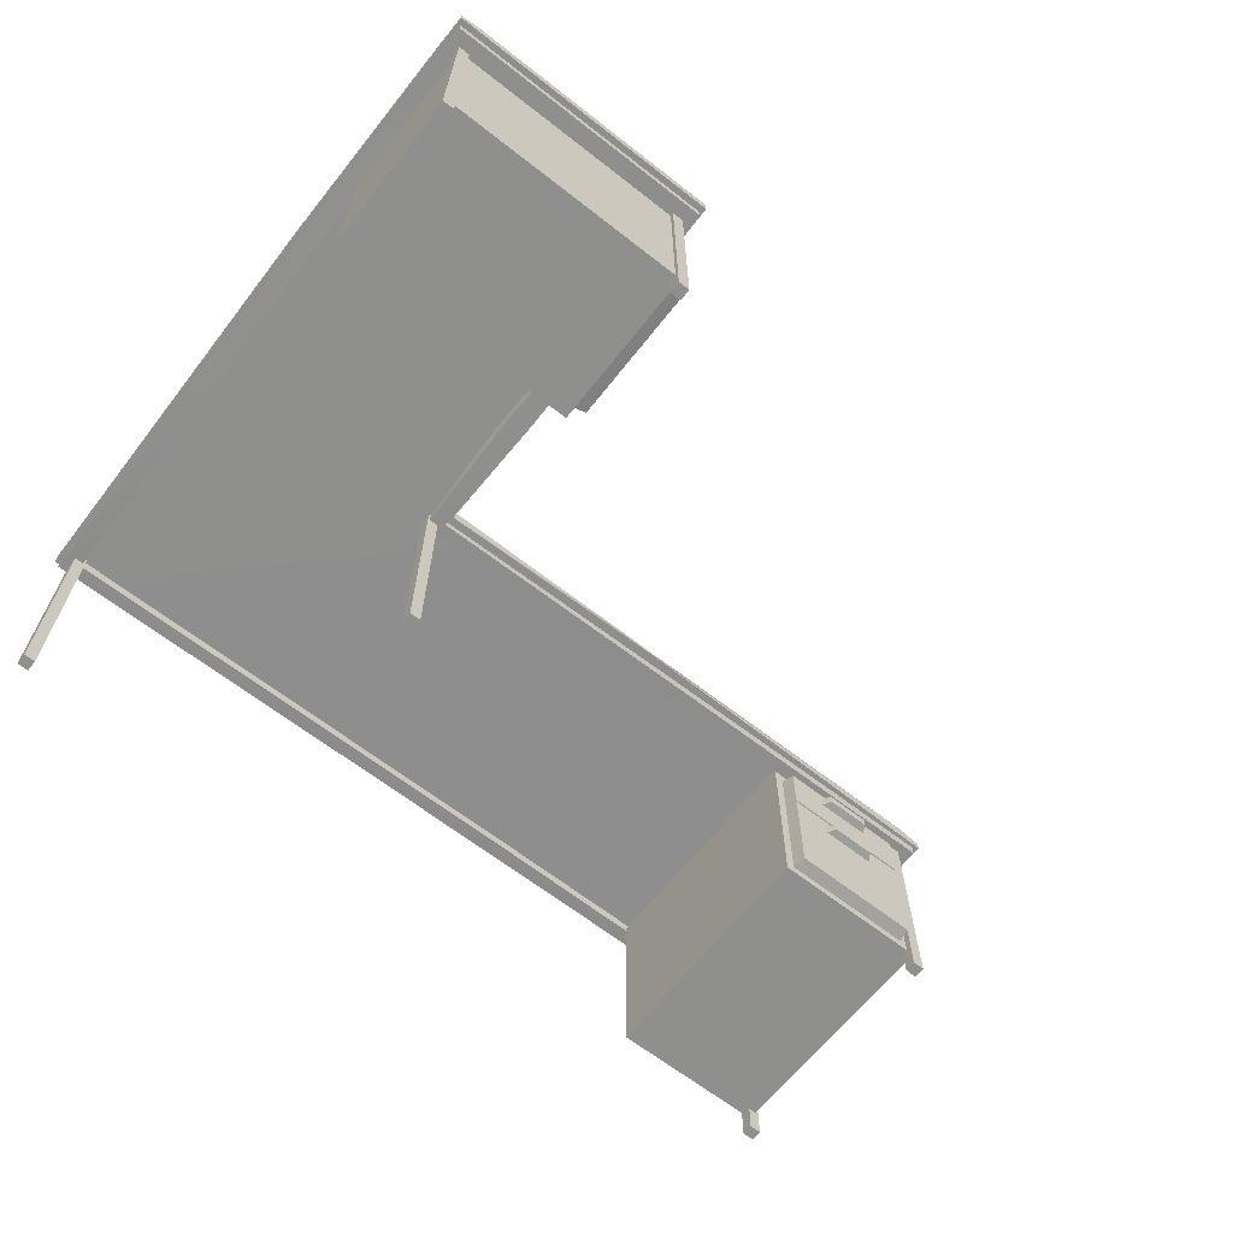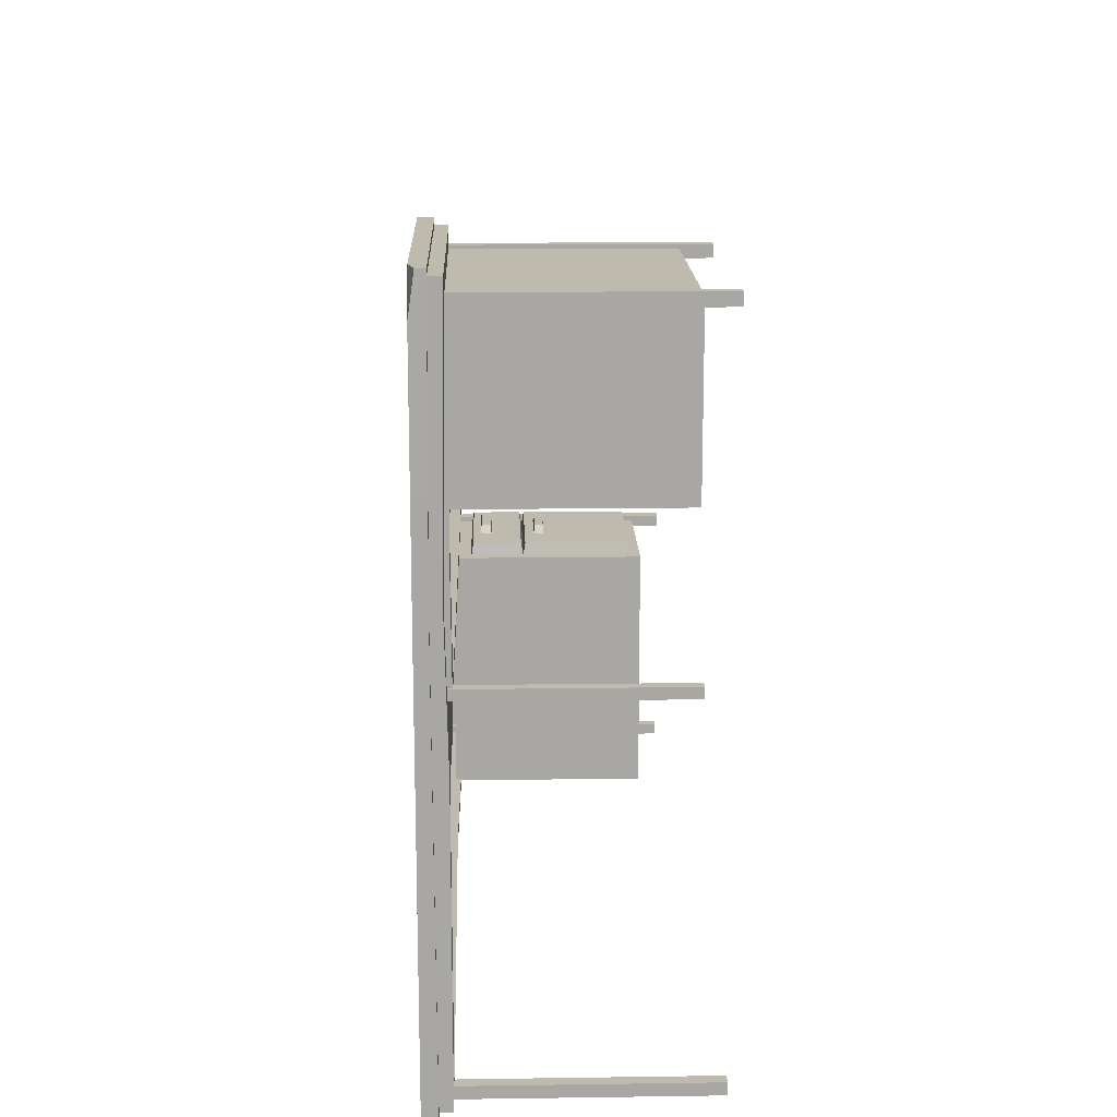
<metadata>
{"format":"obj","ext":"obj","renderer":"f3d","projection":"perspective","resolution":1024,"background":"white","views":[{"elev":-65.1,"azim":-38.2,"up":"+Y"},{"elev":15.5,"azim":-91.7,"up":"+Z"}]}
</metadata>
<code>
g SM_Prop_Desk_05
v -0.4965 0.75 0.3578
v -0.5217 0.75 0.2398
v -0.4934 0.7363 0.2358
v -0.4934 0.7363 0.2358
v -0.5217 0.75 0.2398
v -0.4966 0.75 0.145
v -1.294 0.75 1.042
v -1.362 0.733 1.042
v -1.364 0.75 0.9216
v -0.4864 0.7089 0.227
v -0.4956 0.7057 1.042
v -0.4956 0.75 1.042
v -0.4956 0.75 -0.1663
v -0.4956 0.7057 -0.1663
v -0.4864 0.7089 0.227
v 0.1543 0.75 -0.1671
v 0.2724 0.75 -0.1924
v 0.2764 0.7363 -0.1641
v 0.2764 0.7363 -0.1641
v 0.2724 0.75 -0.1924
v 0.3672 0.75 -0.1672
v -0.4956 0.7057 -0.1663
v 0.1543 0.75 -0.1671
v 0.2764 0.7363 -0.1641
v -0.4956 0.7057 -0.1663
v -0.4956 0.75 -0.1663
v 0.1543 0.75 -0.1671
v 1.371 0.75 -0.22
v 1.371 0.7338 -0.1663
v 1.295 0.75 -0.1663
v 1.256 0.1157 -0.2217
v 1.256 0.4639 -0.2217
v 1.256 0.6318 -0.2217
v -1.314 0.08675 0.9711
v -1.314 0.08675 0.4824
v -1.314 0.6886 0.4824
v -1.314 0.6886 0.9711
v -1.314 0.6886 0.9711
v -1.314 0.6886 0.4824
v -0.5511 0.6886 0.4824
v -0.5511 0.6886 0.9711
v -0.4848 0.5984 0.7857
v -0.4848 0.5984 0.649
v -0.4848 0.569 0.649
v -0.4848 0.569 0.7857
v -0.5511 0.08675 0.9711
v -0.5511 0.08675 0.4824
v -1.314 0.08675 0.4824
v -1.314 0.08675 0.9711
v -1.314 0.08675 0.4824
v -0.5511 0.08675 0.4824
v -0.5511 0.6886 0.4824
v -1.314 0.6886 0.4824
v -0.5511 0.08675 0.9711
v -1.314 0.08675 0.9711
v -1.314 0.6886 0.9711
v -0.5511 0.6886 0.9711
v -0.4849 0.4248 0.649
v -0.4849 0.3975 0.649
v -0.4849 0.3975 0.7856
v -0.4849 0.4248 0.7856
v -0.5104 0.6016 0.8004
v -0.5104 0.6016 0.6342
v -0.4848 0.5984 0.649
v -0.4848 0.5984 0.7857
v -0.5104 0.6016 0.6342
v -0.5104 0.5659 0.6342
v -0.4848 0.569 0.649
v -0.4848 0.5984 0.649
v -0.5104 0.5659 0.6342
v -0.5104 0.5659 0.8004
v -0.4848 0.569 0.7857
v -0.4848 0.569 0.649
v -0.5104 0.5659 0.8004
v -0.5104 0.6016 0.8004
v -0.4848 0.5984 0.7857
v -0.4848 0.569 0.7857
v -0.5104 0.4276 0.6343
v -0.5104 0.3947 0.6343
v -0.4849 0.3975 0.649
v -0.4849 0.4248 0.649
v -0.5104 0.3947 0.6343
v -0.5104 0.3947 0.8003
v -0.4849 0.3975 0.7856
v -0.4849 0.3975 0.649
v -0.5104 0.3947 0.8003
v -0.5104 0.4276 0.8003
v -0.4849 0.4248 0.7856
v -0.4849 0.3975 0.7856
v -0.5104 0.4276 0.8003
v -0.5104 0.4276 0.6343
v -0.4849 0.4248 0.649
v -0.4849 0.4248 0.7856
v -0.5511 0.4639 0.509
v -0.5511 0.1157 0.509
v -0.5104 0.1221 0.5167
v -0.5104 0.4575 0.5167
v -0.5511 0.6318 0.509
v -0.5104 0.4709 0.5165
v -0.5104 0.6247 0.5165
v -0.5511 0.1157 0.509
v -0.5511 0.1157 0.9256
v -0.5104 0.1221 0.9179
v -0.5104 0.1221 0.5167
v -0.5511 0.1157 0.9256
v -0.5104 0.4575 0.9179
v -0.5104 0.1221 0.9179
v -0.5511 0.4639 0.9256
v -0.5511 0.6318 0.9256
v -0.5104 0.6247 0.9181
v -0.5104 0.4709 0.9181
v -0.5511 0.4639 0.9256
v -0.5511 0.4639 0.509
v -0.5104 0.4575 0.5167
v -0.5104 0.4575 0.9179
v -0.5511 0.6318 0.9256
v -0.5511 0.6318 0.509
v -0.5104 0.6247 0.5165
v -0.5104 0.6247 0.9181
v -0.5511 0.4639 0.509
v -0.5511 0.4639 0.9256
v -0.5104 0.4709 0.9181
v -0.5104 0.4709 0.5165
v -1.352 0.7282 0.2345
v -1.352 0.7318 1.023
v -1.352 0.6696 1.023
v -1.352 0.6793 0.2345
v -1.35 0.6696 -0.1585
v -1.35 0.7318 -0.1585
v -1.352 0.6696 1.023
v -1.352 0.7318 1.023
v -0.5057 0.7318 1.023
v -0.5057 0.6696 1.023
v -0.5173 0.677 0.1699
v -0.5057 0.6696 1.023
v -0.5057 0.7318 1.023
v -0.5268 0.7227 0.1825
v -0.5057 0.7273 -0.1927
v -0.5057 0.6733 -0.1879
v -0.5057 0.6733 -0.1879
v -0.5513 0.6741 -0.2302
v -0.5595 0.6776 0.1531
v -0.5173 0.677 0.1699
v -0.551 0.6707 0.9696
v -0.5057 0.6696 1.023
v -1.308 0.6687 0.9696
v -1.352 0.6696 1.023
v -1.308 0.678 0.2163
v -1.352 0.6793 0.2345
v -1.301 0.6697 -0.1585
v -1.35 0.6696 -0.1585
v -1.309 0.7283 0.2166
v -1.308 0.6687 0.9696
v -1.309 0.7309 0.97
v -1.308 0.678 0.2163
v -1.302 0.7314 -0.1585
v -1.301 0.6697 -0.1585
v -1.309 0.7309 0.97
v -1.308 0.6687 0.9696
v -0.551 0.6707 0.9696
v -0.5514 0.7319 0.97
v -0.5514 0.7319 0.97
v -0.551 0.6707 0.9696
v -0.5595 0.6776 0.1531
v -0.5682 0.7234 0.1645
v -0.5513 0.6741 -0.2302
v -0.5514 0.7276 -0.2389
v -1.323 0 -1.002
v -1.323 0.7186 -1.002
v -1.323 0.7186 -0.9666
v -1.323 0 -0.9666
v -1.288 0.7186 -1.002
v -1.288 0 -1.002
v -1.288 0 -0.9666
v -1.288 0.7186 -0.9666
v -1.288 0 -1.002
v -1.323 0 -1.002
v -1.323 0 -0.9666
v -1.288 0 -0.9666
v -1.323 0 -0.9666
v -1.323 0.7186 -0.9666
v -1.288 0.7186 -0.9666
v -1.288 0 -0.9666
v -1.288 0 -1.002
v -1.288 0.7186 -1.002
v -1.323 0.7186 -1.002
v -1.323 0 -1.002
v -0.5685 0 0.946
v -0.5685 0.7186 0.946
v -0.5685 0.7186 0.9816
v -0.5685 0 0.9816
v -0.5336 0.7186 0.946
v -0.5336 0 0.946
v -0.5336 0 0.9816
v -0.5336 0.7186 0.9816
v -0.5336 0 0.946
v -0.5685 0 0.946
v -0.5685 0 0.9816
v -0.5336 0 0.9816
v -0.5685 0 0.9816
v -0.5685 0.7186 0.9816
v -0.5336 0.7186 0.9816
v -0.5336 0 0.9816
v -0.5336 0 0.946
v -0.5336 0.7186 0.946
v -0.5685 0.7186 0.946
v -0.5685 0 0.946
v -1.323 0 0.946
v -1.323 0.7186 0.946
v -1.323 0.7186 0.9816
v -1.323 0 0.9816
v -1.288 0.7186 0.946
v -1.288 0 0.946
v -1.288 0 0.9816
v -1.288 0.7186 0.9816
v -1.288 0 0.946
v -1.323 0 0.946
v -1.323 0 0.9816
v -1.288 0 0.9816
v -1.323 0 0.9816
v -1.323 0.7186 0.9816
v -1.288 0.7186 0.9816
v -1.288 0 0.9816
v -1.288 0 0.946
v -1.288 0.7186 0.946
v -1.323 0.7186 0.946
v -1.323 0 0.946
v -1.362 0.733 1.042
v -1.362 0.7057 1.042
v -1.371 0.7122 0.2398
v -1.371 0.75 0.2398
v -1.364 0.75 0.9216
v -1.362 0.7057 -1.033
v -1.362 0.75 -1.033
v -1.371 0.7122 0.2398
v -1.362 0.7057 1.042
v -0.4956 0.7057 1.042
v -0.4864 0.7089 0.227
v -0.4956 0.7057 -0.1663
v -1.362 0.7057 -1.033
v -1.294 0.75 1.042
v -0.4956 0.75 1.042
v -0.4956 0.7057 1.042
v -1.362 0.7057 1.042
v -1.362 0.733 1.042
v -0.4956 0.75 1.042
v -1.294 0.75 1.042
v -1.364 0.75 0.9216
v -0.4965 0.75 0.3578
v -0.5217 0.75 0.2398
v -1.371 0.75 0.2398
v -0.4966 0.75 0.145
v -0.4956 0.75 -0.1663
v -1.362 0.75 -1.033
v -0.4956 0.75 1.042
v -0.4965 0.75 0.3578
v -0.4934 0.7363 0.2358
v -0.4864 0.7089 0.227
v -0.4956 0.75 -0.1663
v -0.4966 0.75 0.145
v 0.2777 0.7282 -1.023
v -1.348 0.7318 -1.023
v -1.348 0.6696 -1.023
v 0.2777 0.6793 -1.023
v 1.353 0.6696 -1.023
v 1.353 0.7318 -1.023
v -1.348 0.6696 -1.023
v -1.348 0.7318 -1.023
v -1.35 0.7318 -0.1585
v -1.35 0.6696 -0.1585
v 1.353 0.6696 -0.1763
v 1.353 0.7318 -0.1763
v 1.353 0.7318 -1.023
v 1.353 0.6696 -1.023
v 1.353 0.7318 -0.1763
v 1.353 0.6696 -0.1763
v -0.5057 0.6733 -0.1879
v -0.5057 0.7273 -0.1927
v -1.35 0.6696 -0.1585
v -1.301 0.6697 -0.1585
v -1.294 0.6687 -0.9788
v -1.348 0.6696 -1.023
v 0.2959 0.678 -0.9789
v 0.2777 0.6793 -1.023
v 1.3 0.6687 -0.9791
v 1.353 0.6696 -1.023
v 1.3 0.6707 -0.222
v 1.353 0.6696 -0.1763
v -0.5513 0.6741 -0.2302
v -0.5057 0.6733 -0.1879
v 0.2956 0.7283 -0.9792
v -1.294 0.6687 -0.9788
v -1.295 0.7309 -0.9792
v 0.2959 0.678 -0.9789
v 1.3 0.7309 -0.9792
v 1.3 0.6687 -0.9791
v -1.295 0.7309 -0.9792
v -1.294 0.6687 -0.9788
v -1.301 0.6697 -0.1585
v -1.302 0.7314 -0.1585
v -0.5514 0.7276 -0.2389
v -0.5513 0.6741 -0.2302
v 1.3 0.6707 -0.222
v 1.3 0.7319 -0.2221
v 1.3 0.7319 -0.2221
v 1.3 0.6707 -0.222
v 1.3 0.6687 -0.9791
v 1.3 0.7309 -0.9792
v 1.312 0 -0.9933
v 1.312 0.7186 -0.9933
v 1.276 0.7186 -0.9933
v 1.276 0 -0.9933
v 1.312 0.7186 -0.9584
v 1.312 0 -0.9584
v 1.276 0 -0.9584
v 1.276 0.7186 -0.9584
v 1.312 0 -0.9584
v 1.312 0 -0.9933
v 1.276 0 -0.9933
v 1.276 0 -0.9584
v 1.276 0 -0.9933
v 1.276 0.7186 -0.9933
v 1.276 0.7186 -0.9584
v 1.276 0 -0.9584
v 1.312 0 -0.9584
v 1.312 0.7186 -0.9584
v 1.312 0.7186 -0.9933
v 1.312 0 -0.9933
v 1.312 0 -0.2391
v 1.312 0.7186 -0.2391
v 1.276 0.7186 -0.2391
v 1.276 0 -0.2391
v 1.312 0.7186 -0.2043
v 1.312 0 -0.2043
v 1.276 0 -0.2043
v 1.276 0.7186 -0.2043
v 1.312 0 -0.2043
v 1.312 0 -0.2391
v 1.276 0 -0.2391
v 1.276 0 -0.2043
v 1.276 0 -0.2391
v 1.276 0.7186 -0.2391
v 1.276 0.7186 -0.2043
v 1.276 0 -0.2043
v 1.312 0 -0.2043
v 1.312 0.7186 -0.2043
v 1.312 0.7186 -0.2391
v 1.312 0 -0.2391
v -0.5239 0 -0.2391
v -0.5239 0.7186 -0.2391
v -0.5595 0.7186 -0.2391
v -0.5595 0 -0.2391
v -0.5239 0.7186 -0.2043
v -0.5239 0 -0.2043
v -0.5595 0 -0.2043
v -0.5595 0.7186 -0.2043
v -0.5239 0 -0.2043
v -0.5239 0 -0.2391
v -0.5595 0 -0.2391
v -0.5595 0 -0.2043
v -0.5595 0 -0.2391
v -0.5595 0.7186 -0.2391
v -0.5595 0.7186 -0.2043
v -0.5595 0 -0.2043
v -0.5239 0 -0.2043
v -0.5239 0.7186 -0.2043
v -0.5239 0.7186 -0.2391
v -0.5239 0 -0.2391
v 0.2724 0.75 -1.042
v -1.362 0.75 -1.033
v -1.362 0.7057 -1.033
v 0.2724 0.7122 -1.042
v 1.371 0.7057 -1.033
v 1.371 0.75 -1.033
v 0.2724 0.7122 -1.042
v -1.362 0.7057 -1.033
v -0.4956 0.7057 -0.1663
v 0.2852 0.7089 -0.157
v 1.371 0.7057 -0.1663
v 1.371 0.7057 -1.033
v 1.371 0.75 -1.033
v 1.371 0.7057 -1.033
v 1.371 0.7057 -0.1663
v 1.371 0.7338 -0.1663
v 1.371 0.75 -0.22
v 0.2724 0.75 -0.1924
v 0.1543 0.75 -0.1671
v -0.4956 0.75 -0.1663
v -1.362 0.75 -1.033
v 0.2724 0.75 -1.042
v 1.371 0.75 -1.033
v 1.371 0.75 -0.22
v 1.295 0.75 -0.1663
v 0.3672 0.75 -0.1672
v 0.2764 0.7363 -0.1641
v 0.2852 0.7089 -0.157
v -0.4956 0.7057 -0.1663
v 0.3672 0.75 -0.1672
v 1.295 0.75 -0.1663
v 1.295 0.75 -0.1663
v 1.371 0.7338 -0.1663
v 1.371 0.7057 -0.1663
v 0.2852 0.7089 -0.157
v 1.301 0.08675 -0.9843
v 1.301 0.6886 -0.9843
v 0.8124 0.6886 -0.9843
v 0.8124 0.08675 -0.9843
v 1.301 0.6886 -0.9843
v 1.301 0.6886 -0.2217
v 0.8124 0.6886 -0.2217
v 0.8124 0.6886 -0.9843
v 1.116 0.5984 -0.1555
v 1.116 0.569 -0.1555
v 0.979 0.569 -0.1555
v 0.979 0.5984 -0.1555
v 1.301 0.08675 -0.2217
v 1.301 0.08675 -0.9843
v 0.8124 0.08675 -0.9843
v 0.8124 0.08675 -0.2217
v 0.8124 0.08675 -0.9843
v 0.8124 0.6886 -0.9843
v 0.8124 0.6886 -0.2217
v 0.8124 0.08675 -0.2217
v 1.301 0.08675 -0.2217
v 1.301 0.6886 -0.2217
v 1.301 0.6886 -0.9843
v 1.301 0.08675 -0.9843
v 0.979 0.4248 -0.1555
v 1.116 0.4248 -0.1555
v 1.116 0.3975 -0.1555
v 0.979 0.3975 -0.1555
v 1.13 0.6016 -0.181
v 1.116 0.5984 -0.1555
v 0.979 0.5984 -0.1555
v 0.9642 0.6016 -0.181
v 0.9642 0.6016 -0.181
v 0.979 0.5984 -0.1555
v 0.979 0.569 -0.1555
v 0.9642 0.5659 -0.181
v 0.9642 0.5659 -0.181
v 0.979 0.569 -0.1555
v 1.116 0.569 -0.1555
v 1.13 0.5659 -0.181
v 1.13 0.5659 -0.181
v 1.116 0.569 -0.1555
v 1.116 0.5984 -0.1555
v 1.13 0.6016 -0.181
v 0.9643 0.4276 -0.181
v 0.979 0.4248 -0.1555
v 0.979 0.3975 -0.1555
v 0.9643 0.3947 -0.181
v 0.9643 0.3947 -0.181
v 0.979 0.3975 -0.1555
v 1.116 0.3975 -0.1555
v 1.13 0.3947 -0.181
v 1.13 0.3947 -0.181
v 1.116 0.3975 -0.1555
v 1.116 0.4248 -0.1555
v 1.13 0.4276 -0.181
v 1.13 0.4276 -0.181
v 1.116 0.4248 -0.1555
v 0.979 0.4248 -0.1555
v 0.9643 0.4276 -0.181
v 0.839 0.4639 -0.2217
v 0.8467 0.4575 -0.181
v 0.8467 0.1221 -0.181
v 0.839 0.1157 -0.2217
v 0.839 0.6318 -0.2217
v 0.8465 0.4709 -0.181
v 0.8465 0.6247 -0.181
v 0.839 0.1157 -0.2217
v 0.8467 0.1221 -0.181
v 1.248 0.1221 -0.181
v 1.256 0.1157 -0.2217
v 1.256 0.1157 -0.2217
v 1.248 0.1221 -0.181
v 1.248 0.4575 -0.181
v 1.256 0.4639 -0.2217
v 1.248 0.4709 -0.181
v 1.248 0.6247 -0.181
v 1.256 0.6318 -0.2217
v 1.256 0.4639 -0.2217
v 1.248 0.4575 -0.181
v 0.8467 0.4575 -0.181
v 0.839 0.4639 -0.2217
v 1.256 0.6318 -0.2217
v 1.248 0.6247 -0.181
v 0.8465 0.6247 -0.181
v 0.839 0.6318 -0.2217
v 0.839 0.4639 -0.2217
v 0.8465 0.4709 -0.181
v 1.248 0.4709 -0.181
v 1.256 0.4639 -0.2217
v -0.5511 0.6886 0.9711
v -0.5511 0.6318 0.509
v -0.5511 0.6318 0.9256
v -0.5511 0.4639 0.9256
v -0.5511 0.1157 0.9256
v -0.5511 0.08675 0.9711
v -0.5511 0.08675 0.4824
v -0.5511 0.1157 0.509
v -0.5511 0.6886 0.4824
v -0.5511 0.4639 0.509
v 0.8124 0.6886 -0.2217
v 0.839 0.6318 -0.2217
v 0.839 0.4639 -0.2217
v 0.839 0.1157 -0.2217
v 1.301 0.6886 -0.2217
v 0.8124 0.08675 -0.2217
v 1.256 0.6318 -0.2217
v 1.256 0.1157 -0.2217
v 1.301 0.08675 -0.2217
v -0.5104 0.4575 0.5167
v -0.5104 0.1221 0.5167
v -0.5104 0.3947 0.6343
v -0.5104 0.4276 0.6343
v -0.5104 0.3947 0.8003
v -0.5104 0.4575 0.9179
v -0.5104 0.1221 0.9179
v -0.5104 0.4276 0.8003
v -0.5104 0.6247 0.9181
v -0.5104 0.6247 0.5165
v -0.5104 0.6016 0.6342
v -0.5104 0.6016 0.8004
v -0.5104 0.5659 0.6342
v -0.5104 0.4709 0.9181
v -0.5104 0.4709 0.5165
v -0.5104 0.5659 0.8004
v 0.8467 0.4575 -0.181
v 0.9643 0.4276 -0.181
v 0.9643 0.3947 -0.181
v 0.8467 0.1221 -0.181
v 1.248 0.4575 -0.181
v 1.13 0.3947 -0.181
v 1.13 0.4276 -0.181
v 1.248 0.1221 -0.181
v 1.248 0.6247 -0.181
v 1.13 0.6016 -0.181
v 0.9642 0.6016 -0.181
v 0.8465 0.6247 -0.181
v 1.248 0.4709 -0.181
v 0.9642 0.5659 -0.181
v 1.13 0.5659 -0.181
v 0.8465 0.4709 -0.181
g SM_Prop_Desk_05_0
f 3 2 1
f 6 5 4
f 9 8 7
f 12 11 10
f 15 14 13
f 18 17 16
f 21 20 19
f 24 23 22
f 27 26 25
f 30 29 28
f 33 32 31
f 36 35 34
f 37 36 34
f 40 39 38
f 41 40 38
f 44 43 42
f 45 44 42
f 48 47 46
f 49 48 46
f 52 51 50
f 53 52 50
f 56 55 54
f 57 56 54
f 60 59 58
f 61 60 58
f 64 63 62
f 65 64 62
f 68 67 66
f 69 68 66
f 72 71 70
f 73 72 70
f 76 75 74
f 77 76 74
f 80 79 78
f 81 80 78
f 84 83 82
f 85 84 82
f 88 87 86
f 89 88 86
f 92 91 90
f 93 92 90
f 96 95 94
f 97 96 94
f 99 94 98
f 100 99 98
f 103 102 101
f 104 103 101
f 107 106 105
f 106 108 105
f 110 109 108
f 111 110 108
f 114 113 112
f 115 114 112
f 118 117 116
f 119 118 116
f 122 121 120
f 123 122 120
f 126 125 124
f 127 126 124
f 127 124 128
f 124 129 128
f 132 131 130
f 133 132 130
f 136 135 134
f 137 136 134
f 137 134 138
f 134 139 138
f 142 141 140
f 143 142 140
f 144 142 143
f 145 144 143
f 146 144 145
f 147 146 145
f 148 146 147
f 149 148 147
f 150 148 149
f 151 150 149
f 154 153 152
f 153 155 152
f 152 155 156
f 155 157 156
f 160 159 158
f 161 160 158
f 164 163 162
f 165 164 162
f 166 164 165
f 167 166 165
f 170 169 168
f 171 170 168
f 174 173 172
f 175 174 172
f 178 177 176
f 179 178 176
f 182 181 180
f 183 182 180
f 186 185 184
f 187 186 184
f 190 189 188
f 191 190 188
f 194 193 192
f 195 194 192
f 198 197 196
f 199 198 196
f 202 201 200
f 203 202 200
f 206 205 204
f 207 206 204
f 210 209 208
f 211 210 208
f 214 213 212
f 215 214 212
f 218 217 216
f 219 218 216
f 222 221 220
f 223 222 220
f 226 225 224
f 227 226 224
f 230 229 228
f 228 231 230
f 228 232 231
f 230 231 233
f 231 234 233
f 237 236 235
f 238 237 235
f 238 235 239
f 235 240 239
f 243 242 241
f 241 244 243
f 241 245 244
f 248 247 246
f 248 246 249
f 248 249 250
f 250 251 248
f 251 250 252
f 251 252 253
f 253 254 251
f 257 256 255
f 258 257 255
f 259 257 258
f 259 260 257
f 263 262 261
f 264 263 261
f 264 261 265
f 261 266 265
f 269 268 267
f 270 269 267
f 273 272 271
f 274 273 271
f 277 276 275
f 278 277 275
f 281 280 279
f 282 281 279
f 283 281 282
f 284 283 282
f 285 283 284
f 286 285 284
f 287 285 286
f 288 287 286
f 289 287 288
f 290 289 288
f 293 292 291
f 292 294 291
f 291 294 295
f 294 296 295
f 299 298 297
f 300 299 297
f 303 302 301
f 304 303 301
f 307 306 305
f 308 307 305
f 311 310 309
f 312 311 309
f 315 314 313
f 316 315 313
f 319 318 317
f 320 319 317
f 323 322 321
f 324 323 321
f 327 326 325
f 328 327 325
f 331 330 329
f 332 331 329
f 335 334 333
f 336 335 333
f 339 338 337
f 340 339 337
f 343 342 341
f 344 343 341
f 347 346 345
f 348 347 345
f 351 350 349
f 352 351 349
f 355 354 353
f 356 355 353
f 359 358 357
f 360 359 357
f 363 362 361
f 364 363 361
f 367 366 365
f 368 367 365
f 371 370 369
f 372 371 369
f 372 369 373
f 369 374 373
f 377 376 375
f 378 377 375
f 378 375 379
f 375 380 379
f 383 382 381
f 381 384 383
f 381 385 384
f 388 387 386
f 389 388 386
f 386 390 389
f 391 390 386
f 386 392 391
f 386 393 392
f 386 394 393
f 397 396 395
f 398 395 396
f 399 398 396
f 402 401 400
f 400 403 402
f 406 405 404
f 407 406 404
f 410 409 408
f 411 410 408
f 414 413 412
f 415 414 412
f 418 417 416
f 419 418 416
f 422 421 420
f 423 422 420
f 426 425 424
f 427 426 424
f 430 429 428
f 431 430 428
f 434 433 432
f 435 434 432
f 438 437 436
f 439 438 436
f 442 441 440
f 443 442 440
f 446 445 444
f 447 446 444
f 450 449 448
f 451 450 448
f 454 453 452
f 455 454 452
f 458 457 456
f 459 458 456
f 462 461 460
f 463 462 460
f 466 465 464
f 467 466 464
f 464 469 468
f 469 470 468
f 473 472 471
f 474 473 471
f 477 476 475
f 478 477 475
f 480 479 478
f 481 480 478
f 484 483 482
f 485 484 482
f 488 487 486
f 489 488 486
f 492 491 490
f 493 492 490
f 496 495 494
f 497 496 494
f 498 497 494
f 494 499 498
f 498 499 500
f 501 498 500
f 495 502 494
f 501 500 502
f 502 495 503
f 502 503 501
f 506 505 504
f 504 507 506
f 504 505 508
f 504 509 507
f 505 510 508
f 511 507 509
f 512 508 510
f 512 511 509
f 510 511 512
f 515 514 513
f 516 515 513
f 515 517 514
f 516 513 518
f 517 519 514
f 520 516 518
f 520 518 519
f 517 520 519
f 523 522 521
f 524 523 521
f 523 525 522
f 524 521 526
f 525 527 522
f 528 524 526
f 528 526 527
f 525 528 527
f 531 530 529
f 532 531 529
f 529 530 533
f 534 531 532
f 530 535 533
f 536 534 532
f 533 535 536
f 535 534 536
f 539 538 537
f 540 539 537
f 537 538 541
f 542 539 540
f 538 543 541
f 544 542 540
f 541 543 544
f 543 542 544

</code>
